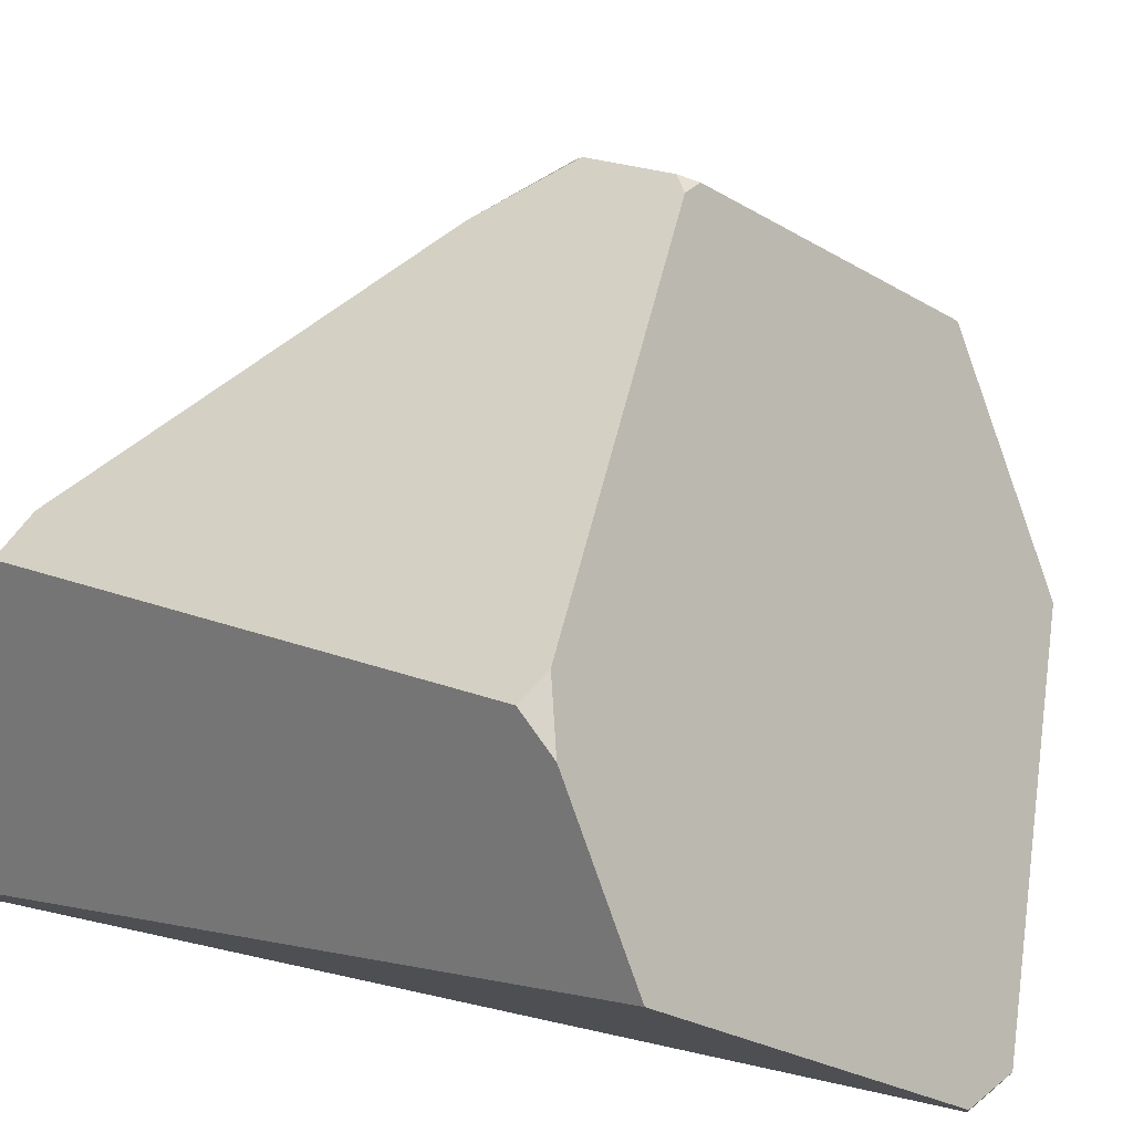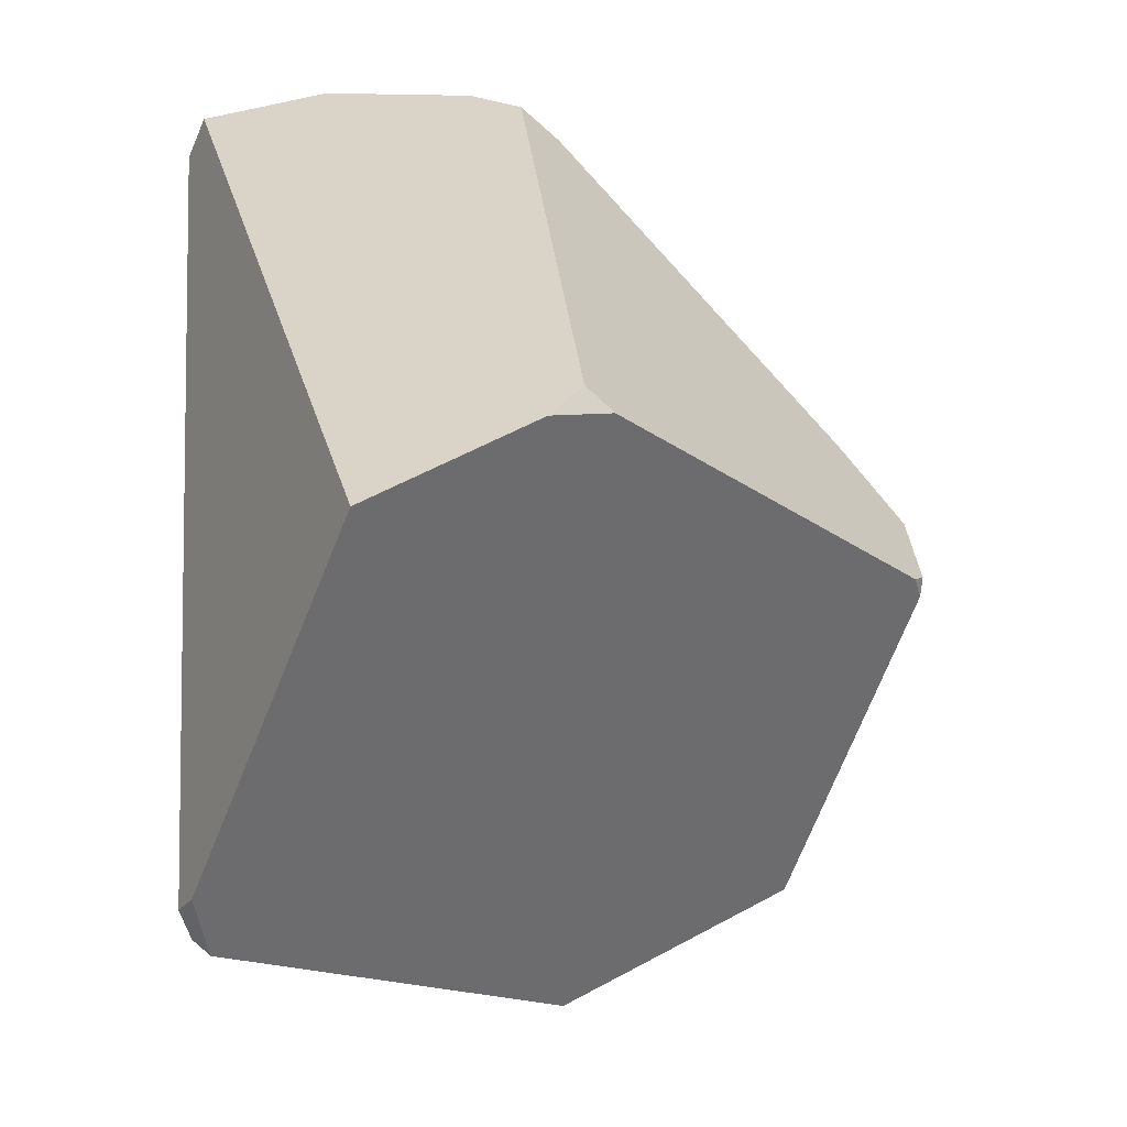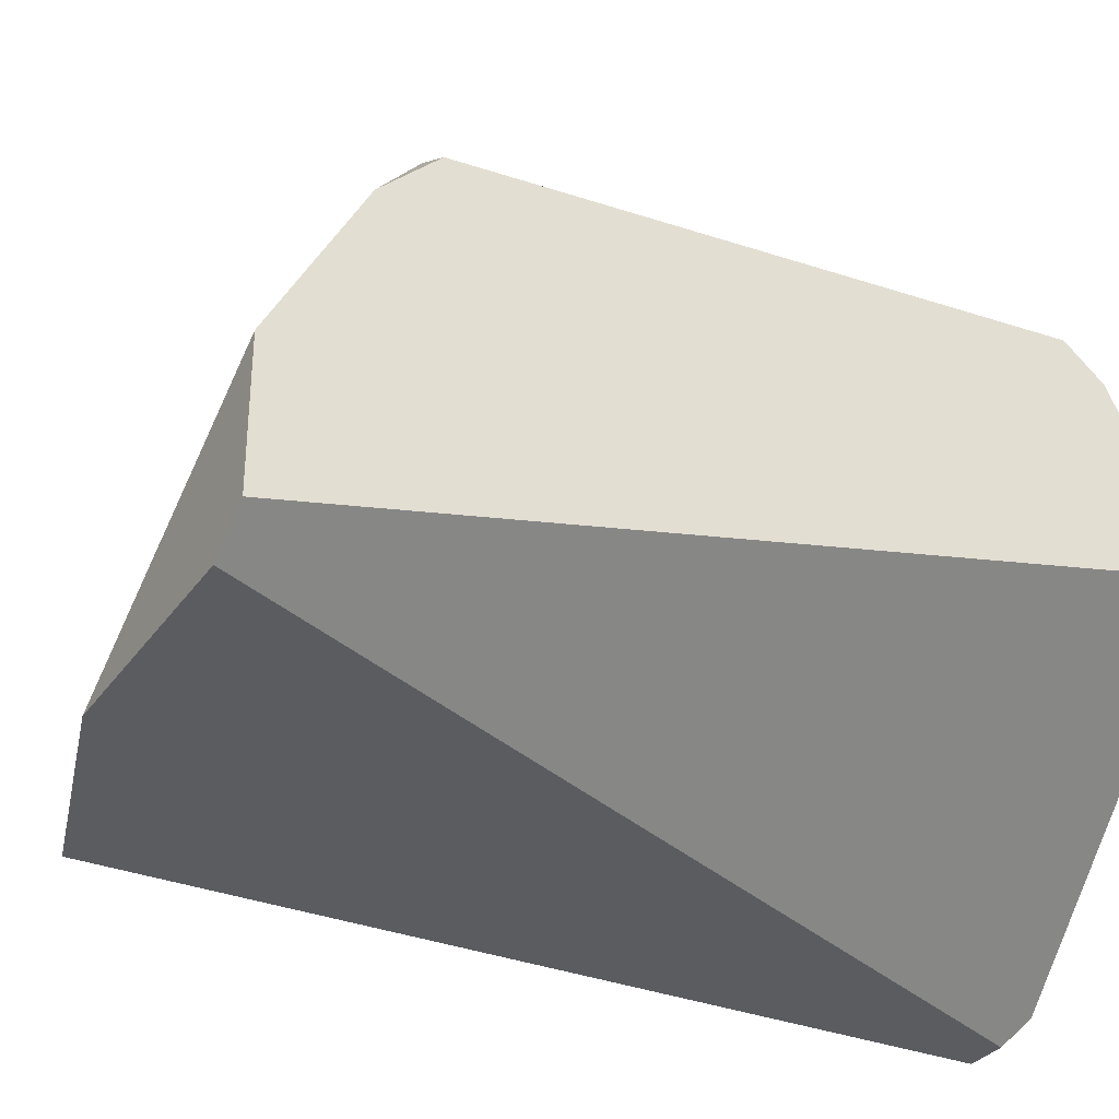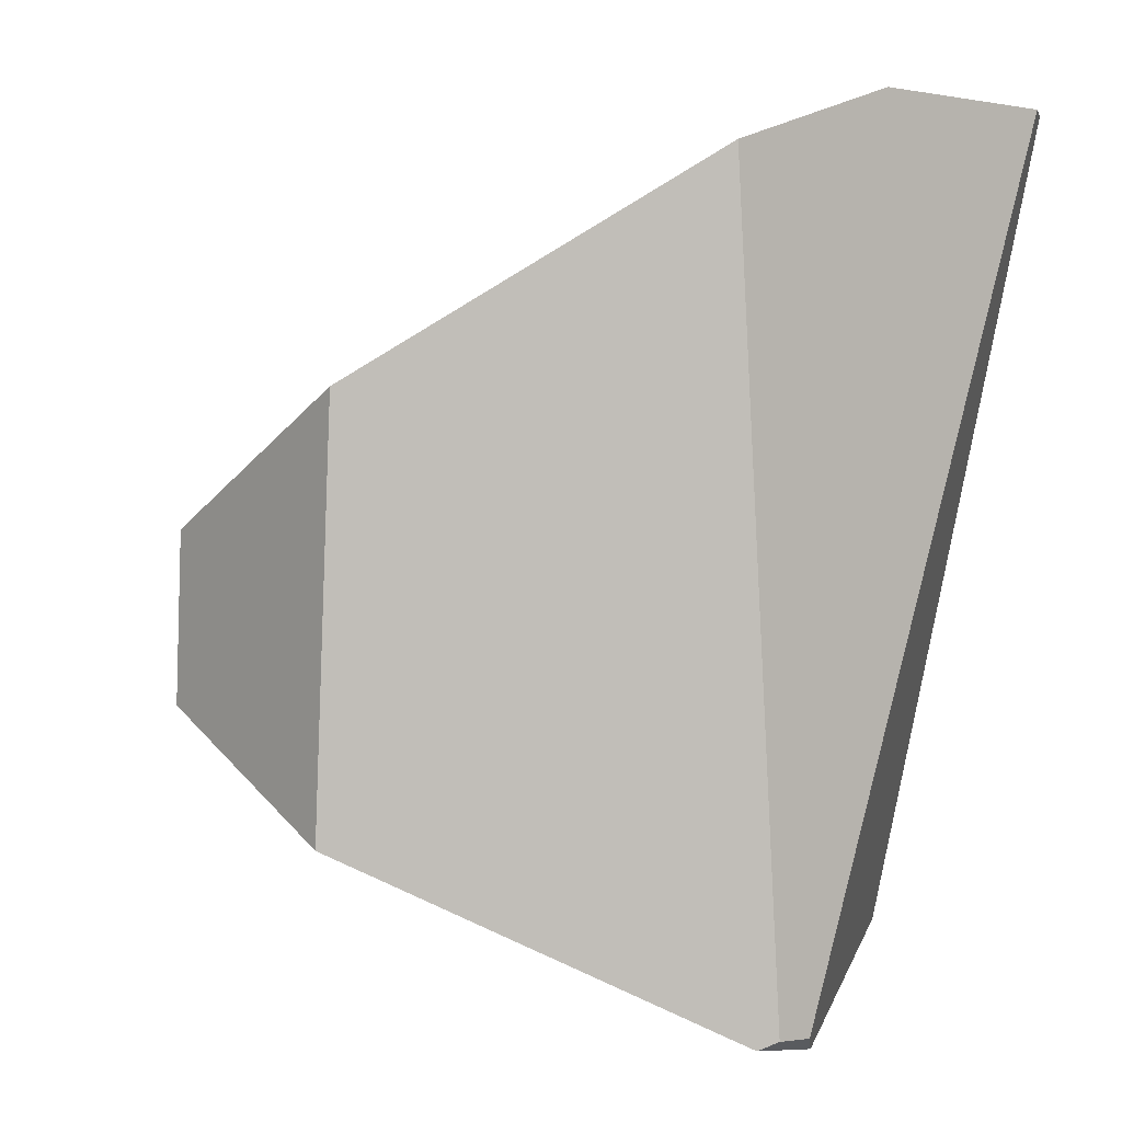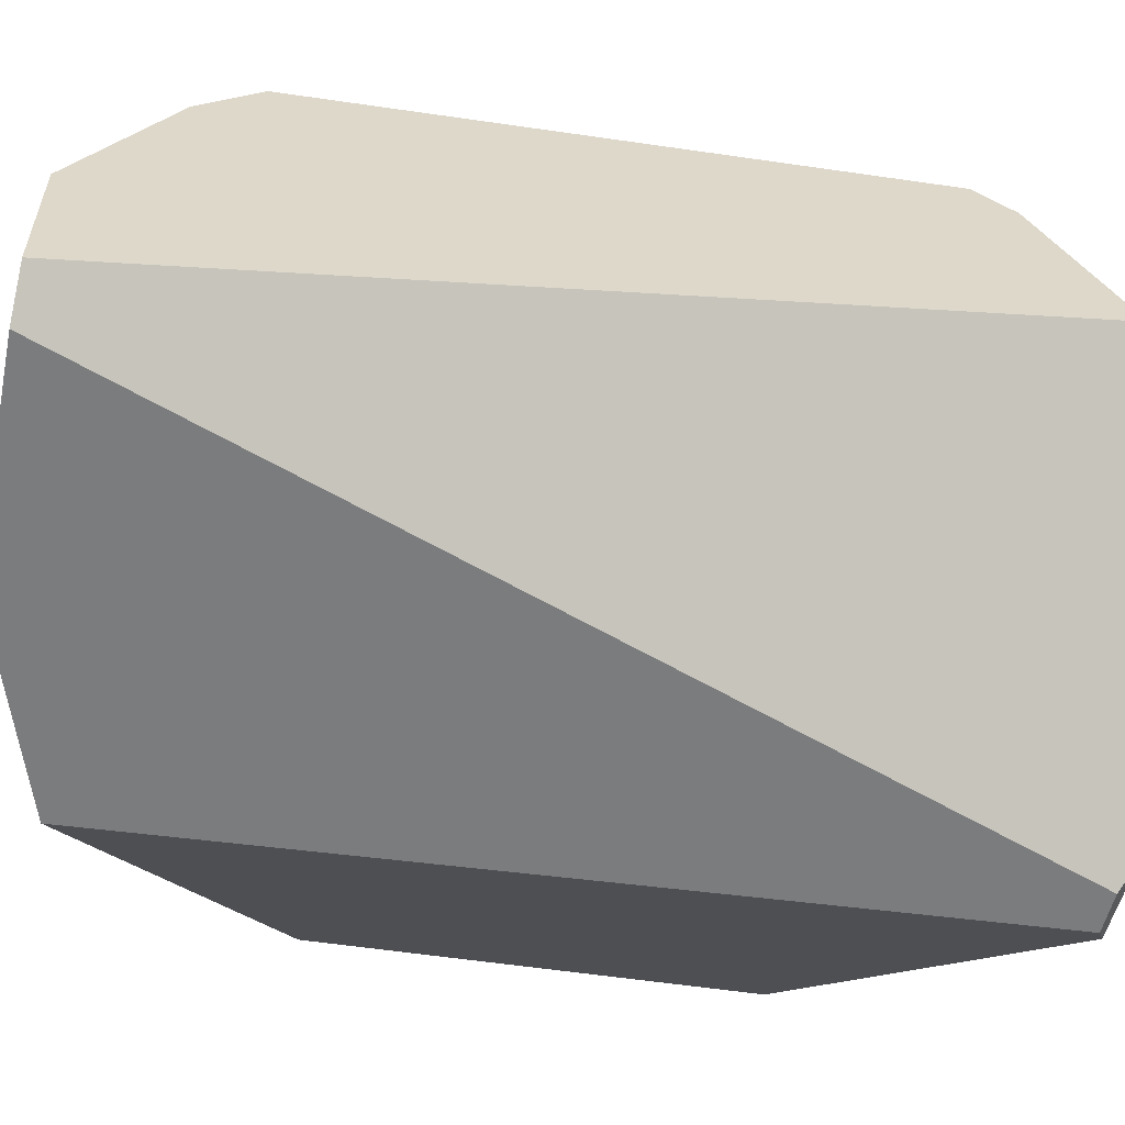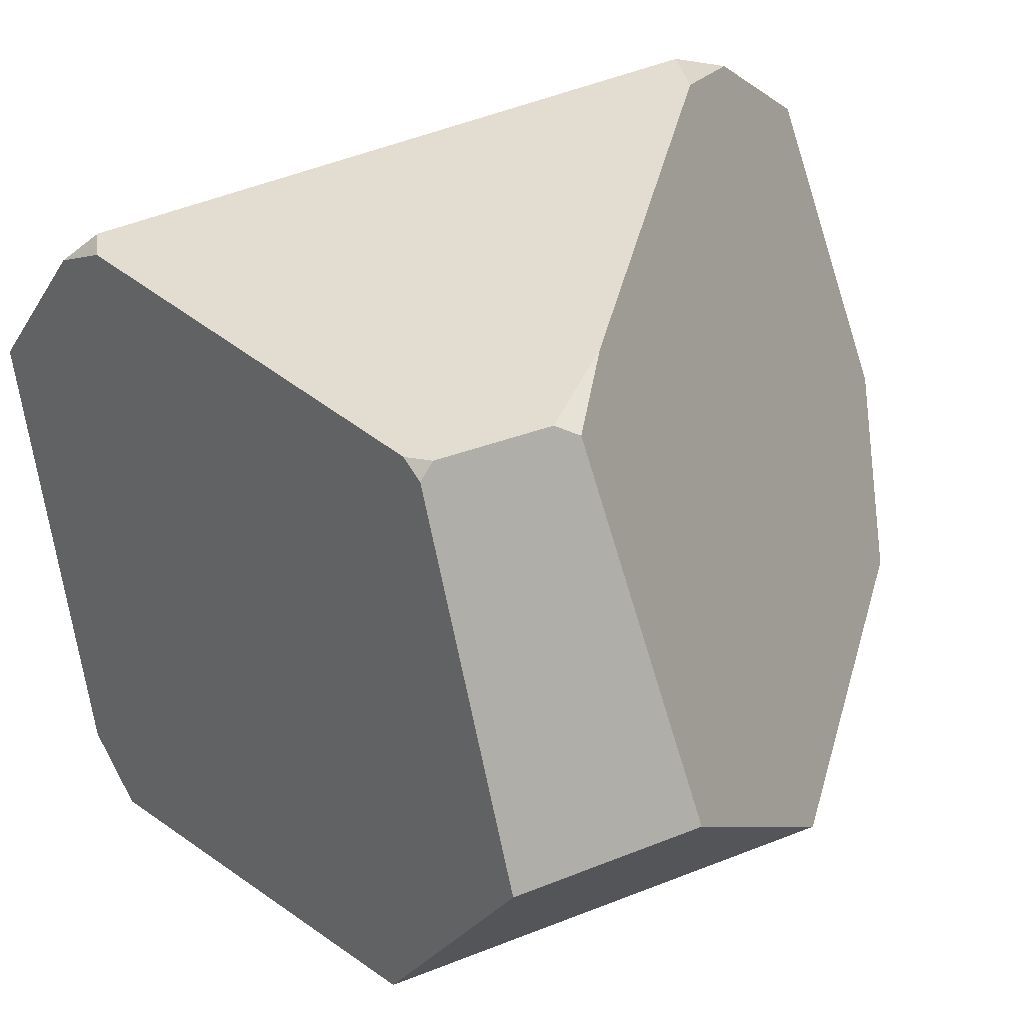
<metadata>
{"format":"obj","ext":"obj","renderer":"f3d","projection":"perspective","resolution":1024,"background":"white","views":[{"elev":24.6,"azim":131.5,"up":"+Y"},{"elev":-55.1,"azim":102.7,"up":"+Z"},{"elev":-34.7,"azim":59.7,"up":"+Y"},{"elev":1.4,"azim":-40.2,"up":"+Z"},{"elev":-58.7,"azim":78.8,"up":"+Y"},{"elev":73.0,"azim":-111.1,"up":"+Y"}]}
</metadata>
<code>
o Rock_4
v 0.7946 -0.7196 1
v 0.7056 -0.7856 1
v -0.7946 0.3321 -0.2936
v 0.7946 -0.2225 -0.8539
v 0.7946 -0.4139 1
v 0.2267 -0.7856 1
v -0.7946 0.3135 0.08479
v -0.7946 -0.1881 -0.5531
v -0.203 -0.7856 0.8544
v -0.7946 -0.2422 0.3725
v 0.7946 0.07136 0.6915
v 0.7946 -0.05268 0.8129
v 0.6985 0.1385 0.6814
v -0.09259 0.7507 0.05497
v -0.122 0.7304 0.09686
v 0.05162 0.6352 0.205
v -0.107 0.7545 -0.2056
v -0.05099 0.7516 -0.2171
v -0.08234 0.7682 -0.1713
v 0.7946 0.1412 -0.6725
v 0.7946 0.2104 -0.5883
v 0.7313 0.2556 -0.6041
v 0.002963 -0.7856 -0.9428
v 0.05426 -0.7379 -0.9788
v -0.0827 -0.7856 -0.9376
v -0.1166 -0.7549 -0.9568
f 10 7 3 8
f 1 5 6 2
f 25 23 2 6 9
f 15 16 14
f 13 12 11
f 13 16 15 7 10 9 6 5 12
f 17 3 7 15 14 19
f 19 18 17
f 22 18 19 14 16 13 11 21
f 21 20 22
f 4 20 21 11 12 5 1
f 24 23 25 26
f 10 8 26 25 9
f 4 24 26 8 3 17 18 22 20
f 2 23 24 4 1

</code>
